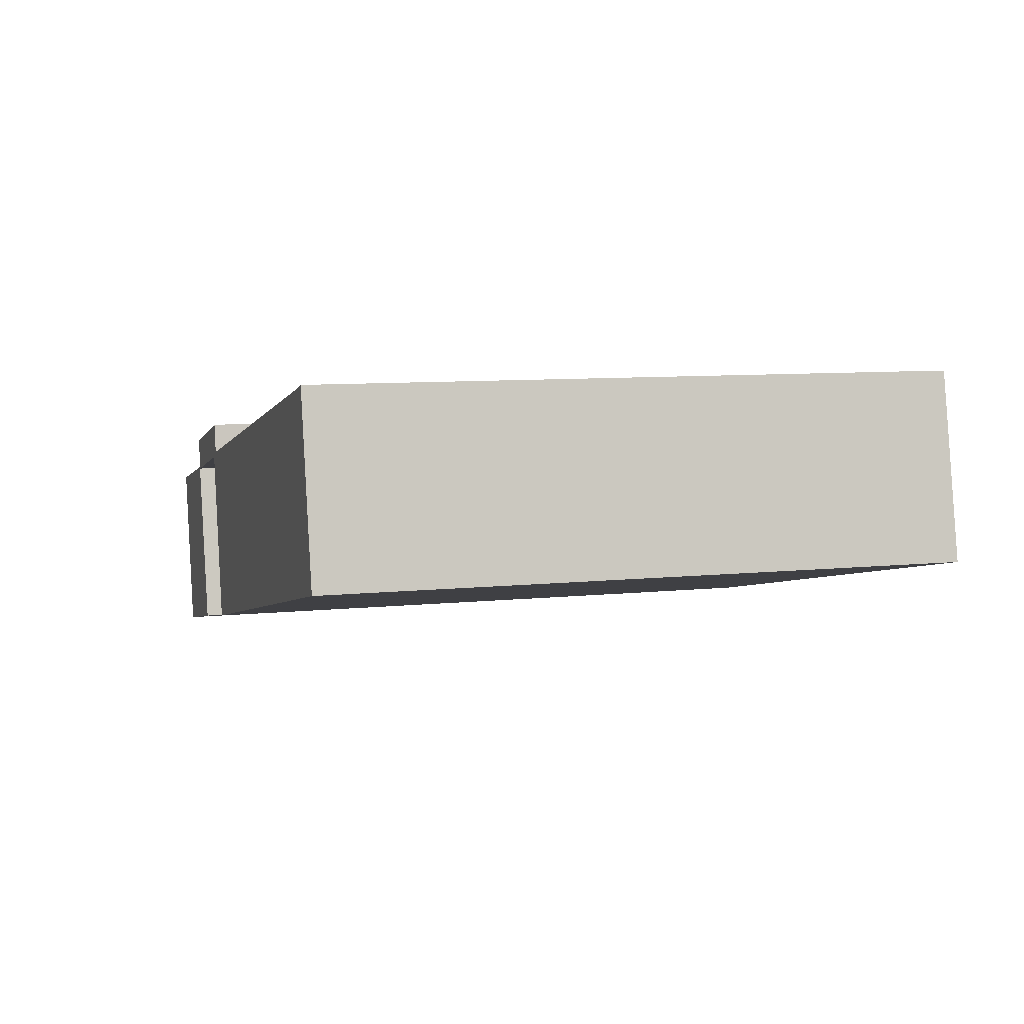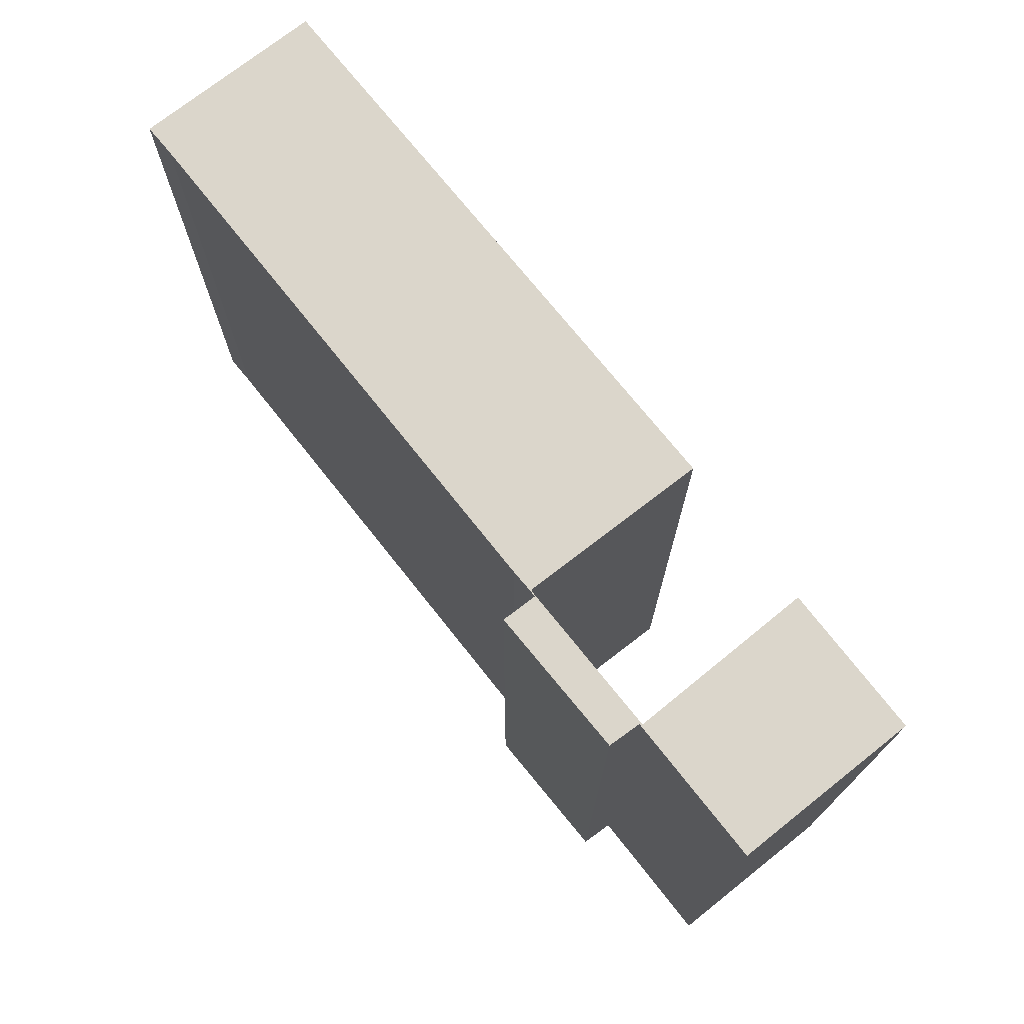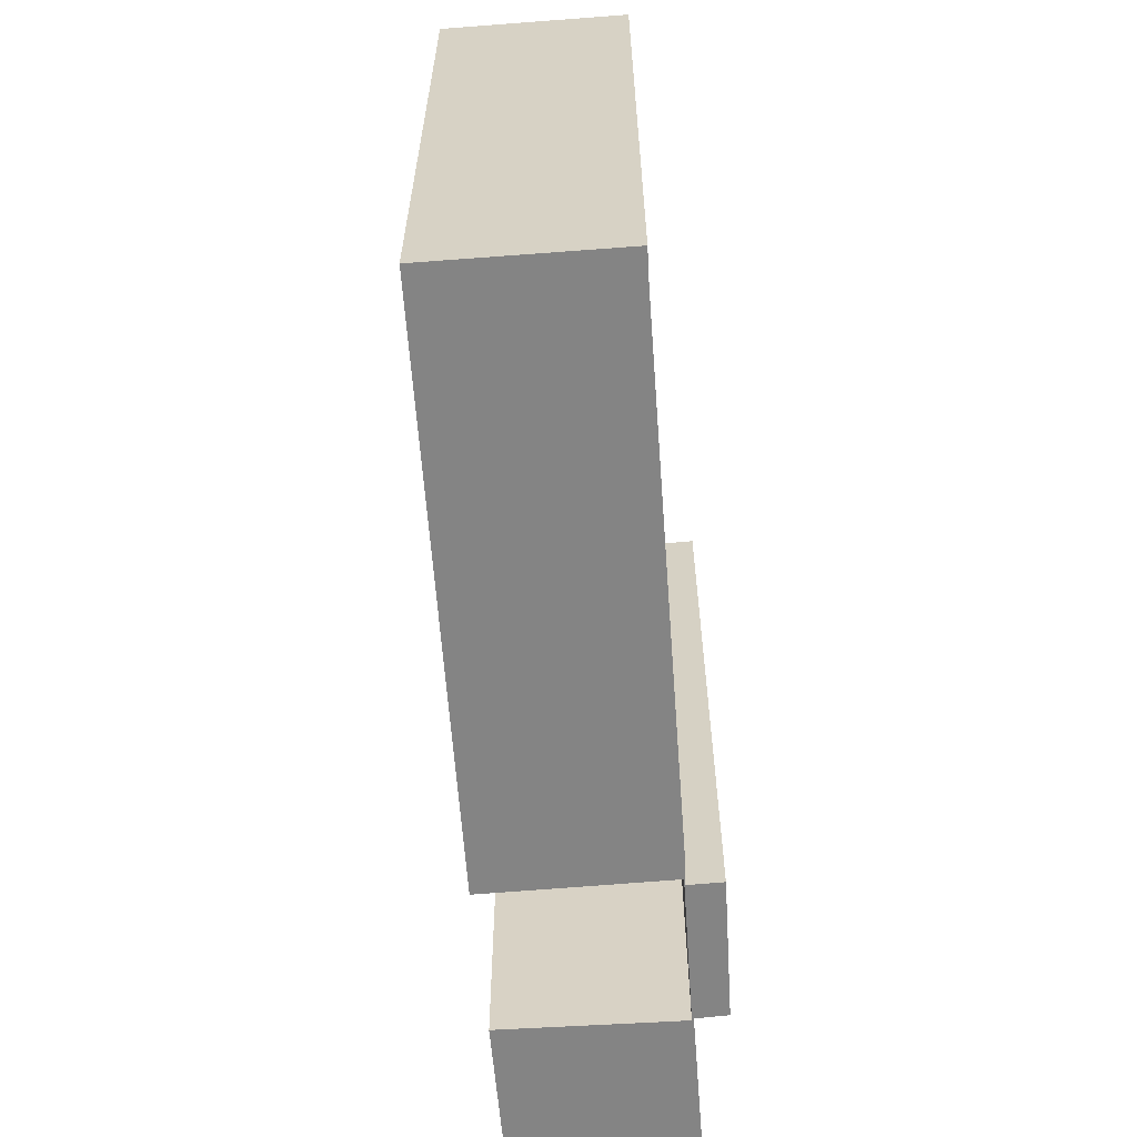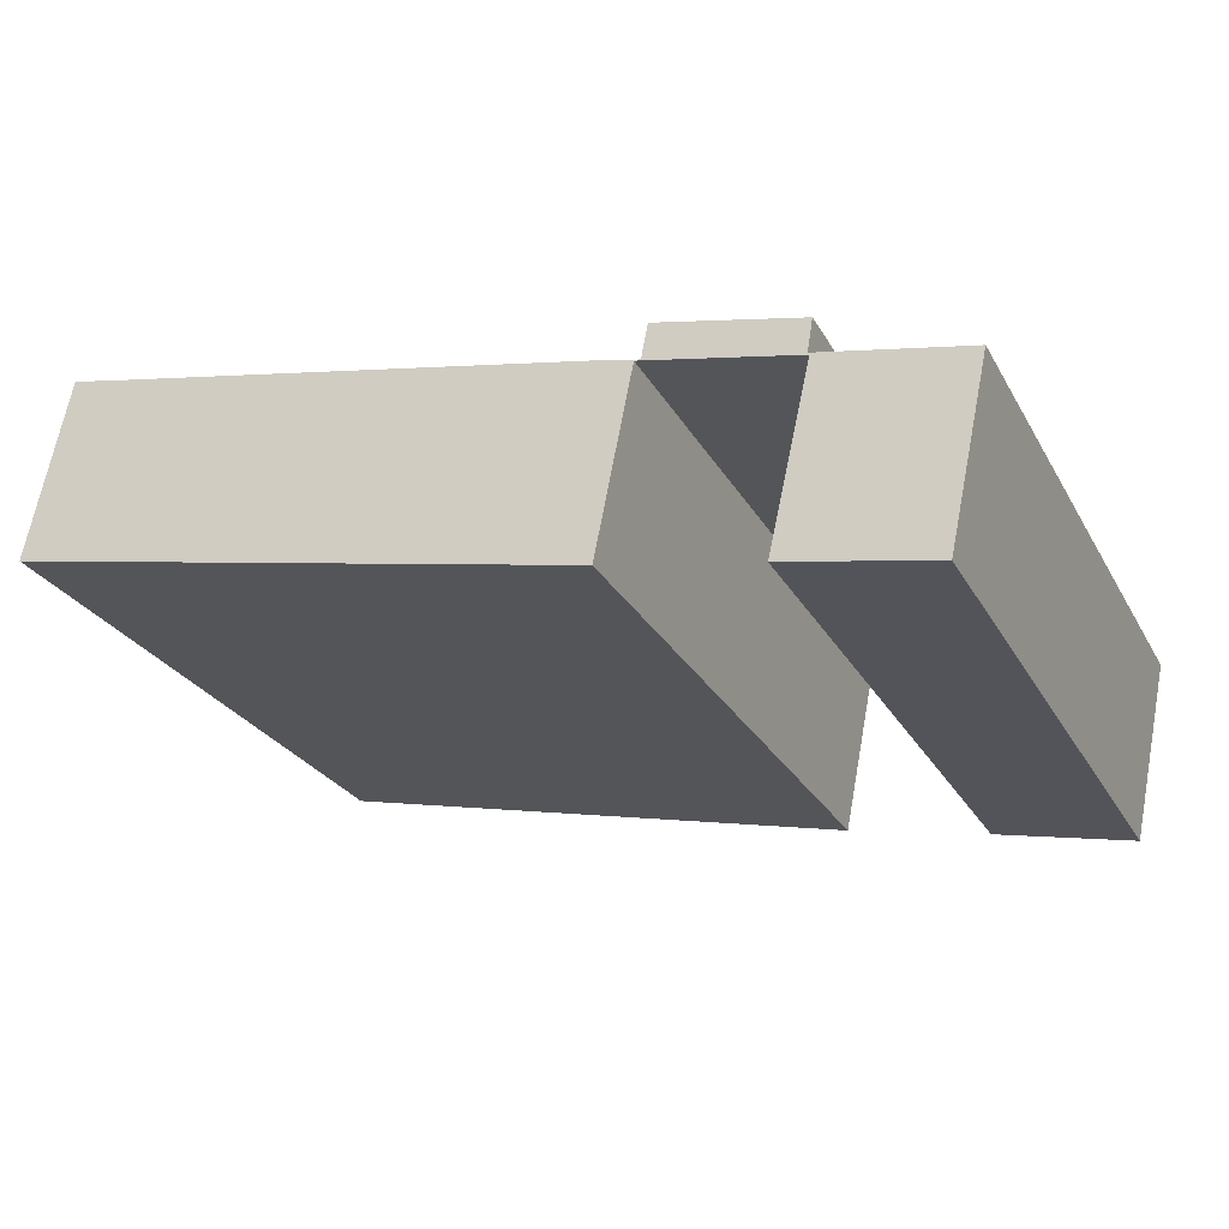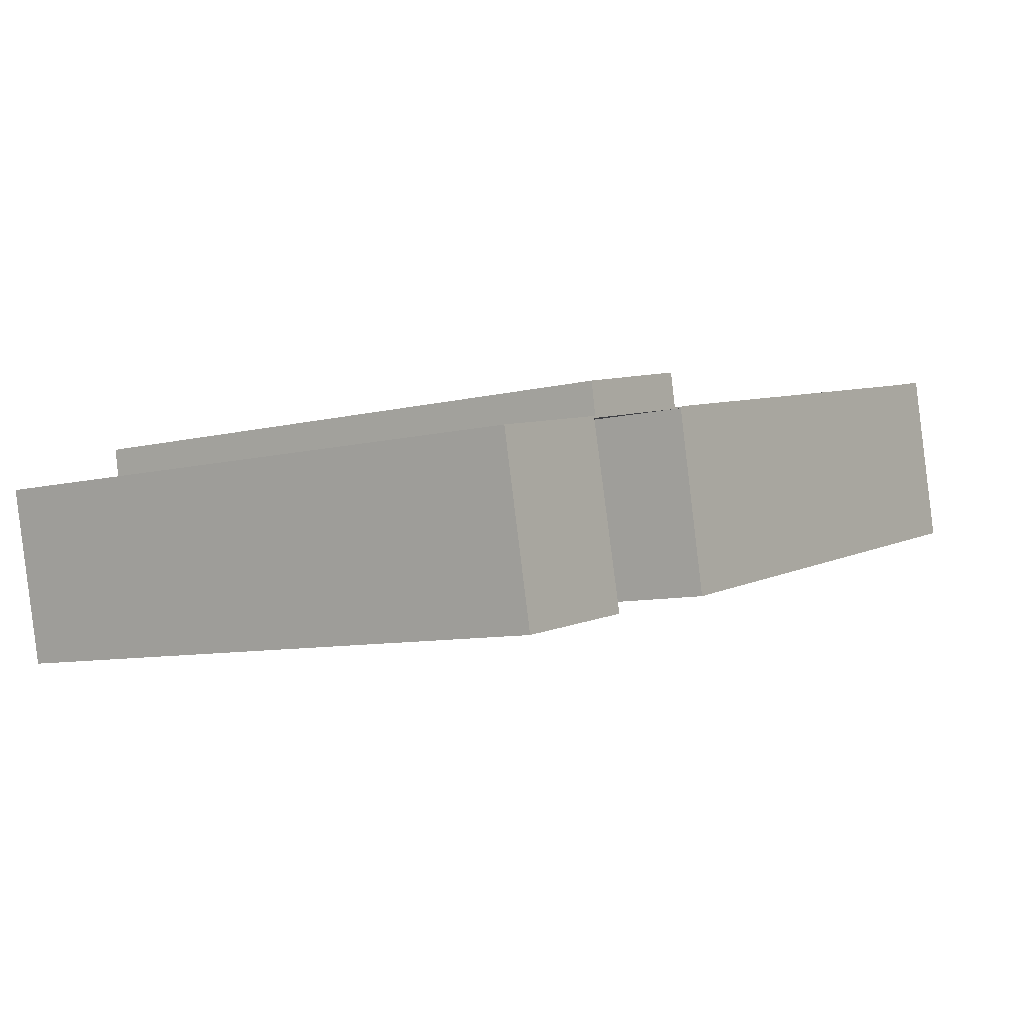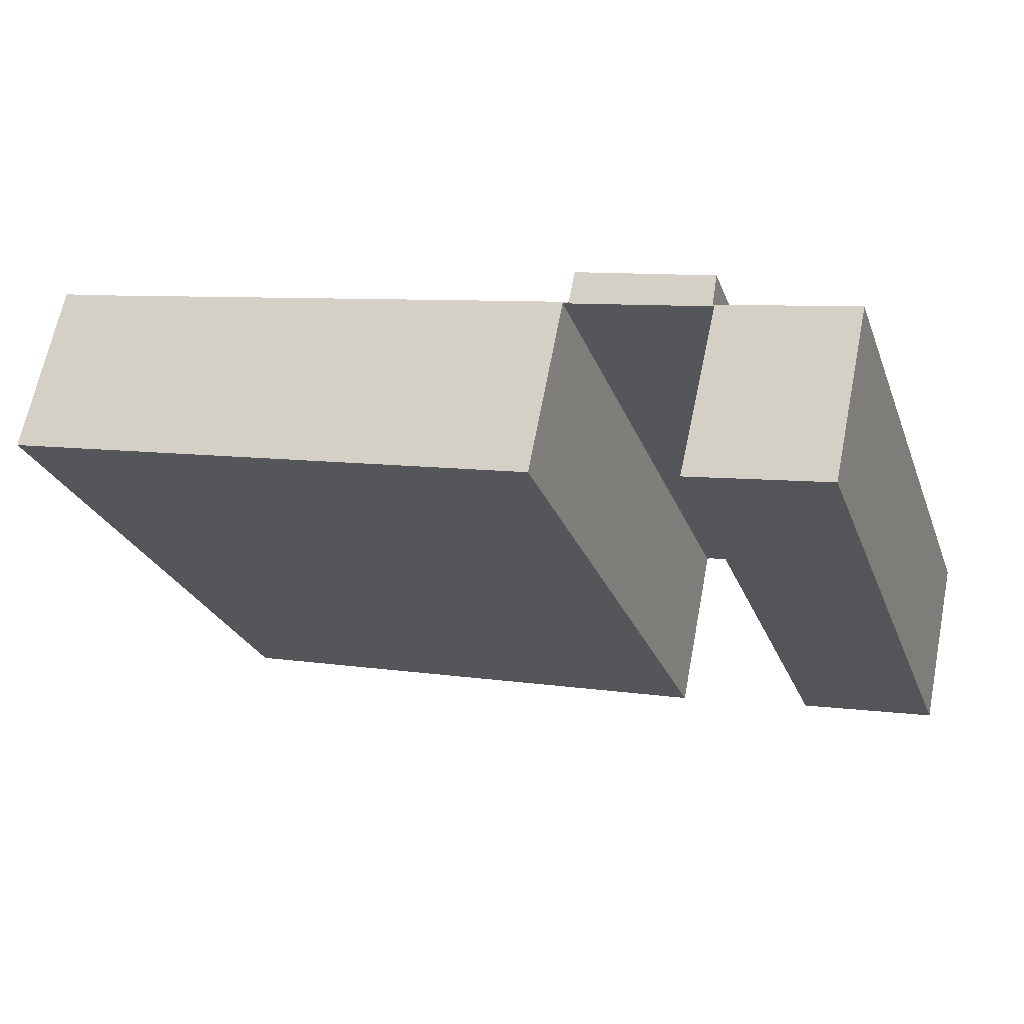
<metadata>
{"format":"obj","ext":"obj","renderer":"f3d","projection":"perspective","resolution":1024,"background":"white","views":[{"elev":8.2,"azim":-106.4,"up":"+Z"},{"elev":73.5,"azim":63.7,"up":"+Y"},{"elev":-61.3,"azim":-73.6,"up":"+Y"},{"elev":-26.6,"azim":23.8,"up":"+Z"},{"elev":-8.3,"azim":125.4,"up":"+Z"},{"elev":-26.4,"azim":18.2,"up":"+Z"}]}
</metadata>
<code>
v  48.53 39.89 3.694
v  39.01 39.89 3.62
v  39.43 39.89 5.804
v  54.87 39.89 -11.67
v  50.8 39.89 -10.84
v  55.19 39.89 -10.2
v  56.68 39.89 -3.27
v  45.72 39.89 -9.805
v  45.69 39.89 -9.799
v  46.17 39.89 -7.728
v  57.32 39.89 -0.297
v  48.28 39.89 1.498
v  48.18 39.89 1.645
v  48.15 39.89 1.526
v  38.71 39.89 3.618
v  38.72 39.89 3.691
v  38.72 -2.26e-16 3.691
v  39.01 -2.217e-16 3.62
v  39.43 -3.554e-16 5.804
v  48.53 -2.262e-16 3.694
v  48.18 -1.007e-16 1.645
v  57.32 1.819e-17 -0.297
v  45.69 6e-16 -9.799
v  48.28 -9.173e-17 1.498
v  46.17 4.732e-16 -7.728
v  38.71 -2.215e-16 3.618
v  54.87 7.148e-16 -11.67
v  56.68 2.002e-16 -3.27
v  55.19 6.243e-16 -10.2
v  50.8 6.639e-16 -10.84
v  45.72 6.004e-16 -9.805
v  48.15 -9.344e-17 1.526
v  1.141 40.08 -0.251
v  38.61 40.08 3.64
v  36.27 40.08 -7.989
v  0 40.08 2.454e-15
v  0.073 40.08 0.343
v  0.726 40.08 3.417
v  1.756 40.08 8.272
v  2.141 40.08 10.08
v  4.445 40.08 11.09
v  2.456 40.08 11.57
v  38.72 40.08 3.691
v  37.28 40.08 4.049
v  38.71 40.08 3.618
v  0 0 0
v  0.073 -2.1e-17 0.343
v  0.726 -2.092e-16 3.417
v  2.456 -7.082e-16 11.57
v  2.141 -6.174e-16 10.08
v  1.756 -5.065e-16 8.272
v  4.445 -6.792e-16 11.09
v  37.28 -2.479e-16 4.049
v  38.61 -2.229e-16 3.64
v  36.27 4.892e-16 -7.989
v  1.141 1.537e-17 -0.251
g defaultobject
f 1 2 3
f 4 5 6
f 7 6 5
f 8 7 5
f 9 7 8
f 10 7 9
f 11 7 10
f 12 11 10
f 13 11 12
f 14 13 12
f 15 13 14
f 2 13 15
f 1 13 2
f 16 2 15
f 17 2 16
f 2 17 18
f 19 1 3
f 1 19 20
f 21 11 13
f 11 21 22
f 18 3 2
f 3 18 19
f 23 10 9
f 10 23 12
f 12 23 24
f 24 23 25
f 26 16 15
f 16 26 17
f 20 13 1
f 13 20 21
f 22 7 11
f 7 22 6
f 6 22 4
f 4 22 27
f 27 22 28
f 27 28 29
f 27 5 4
f 5 27 8
f 8 27 9
f 9 27 30
f 9 30 31
f 9 31 23
f 24 14 12
f 14 24 15
f 15 24 26
f 26 24 32
f 18 20 19
f 27 29 30
f 28 30 29
f 31 30 28
f 22 31 28
f 24 31 22
f 21 24 22
f 25 31 24
f 23 31 25
f 32 24 21
f 26 32 21
f 18 26 21
f 20 18 21
f 17 26 18
f 33 34 35
f 34 33 36
f 34 36 37
f 34 37 38
f 34 38 39
f 34 39 40
f 34 40 41
f 41 40 42
f 34 41 43
f 43 41 44
f 43 45 34
f 46 37 36
f 37 46 38
f 38 46 39
f 39 46 40
f 40 46 42
f 42 46 47
f 42 47 48
f 42 48 49
f 49 48 50
f 50 48 51
f 49 41 42
f 41 49 52
f 52 44 41
f 44 52 53
f 53 43 44
f 43 53 17
f 17 45 43
f 45 17 26
f 54 35 34
f 35 54 55
f 26 34 45
f 34 26 54
f 55 33 35
f 33 55 36
f 36 55 46
f 46 55 56
f 56 47 46
f 47 56 48
f 48 56 51
f 51 56 55
f 51 55 50
f 50 55 49
f 49 55 52
f 52 55 53
f 53 55 54
f 53 54 17
f 17 54 26

</code>
